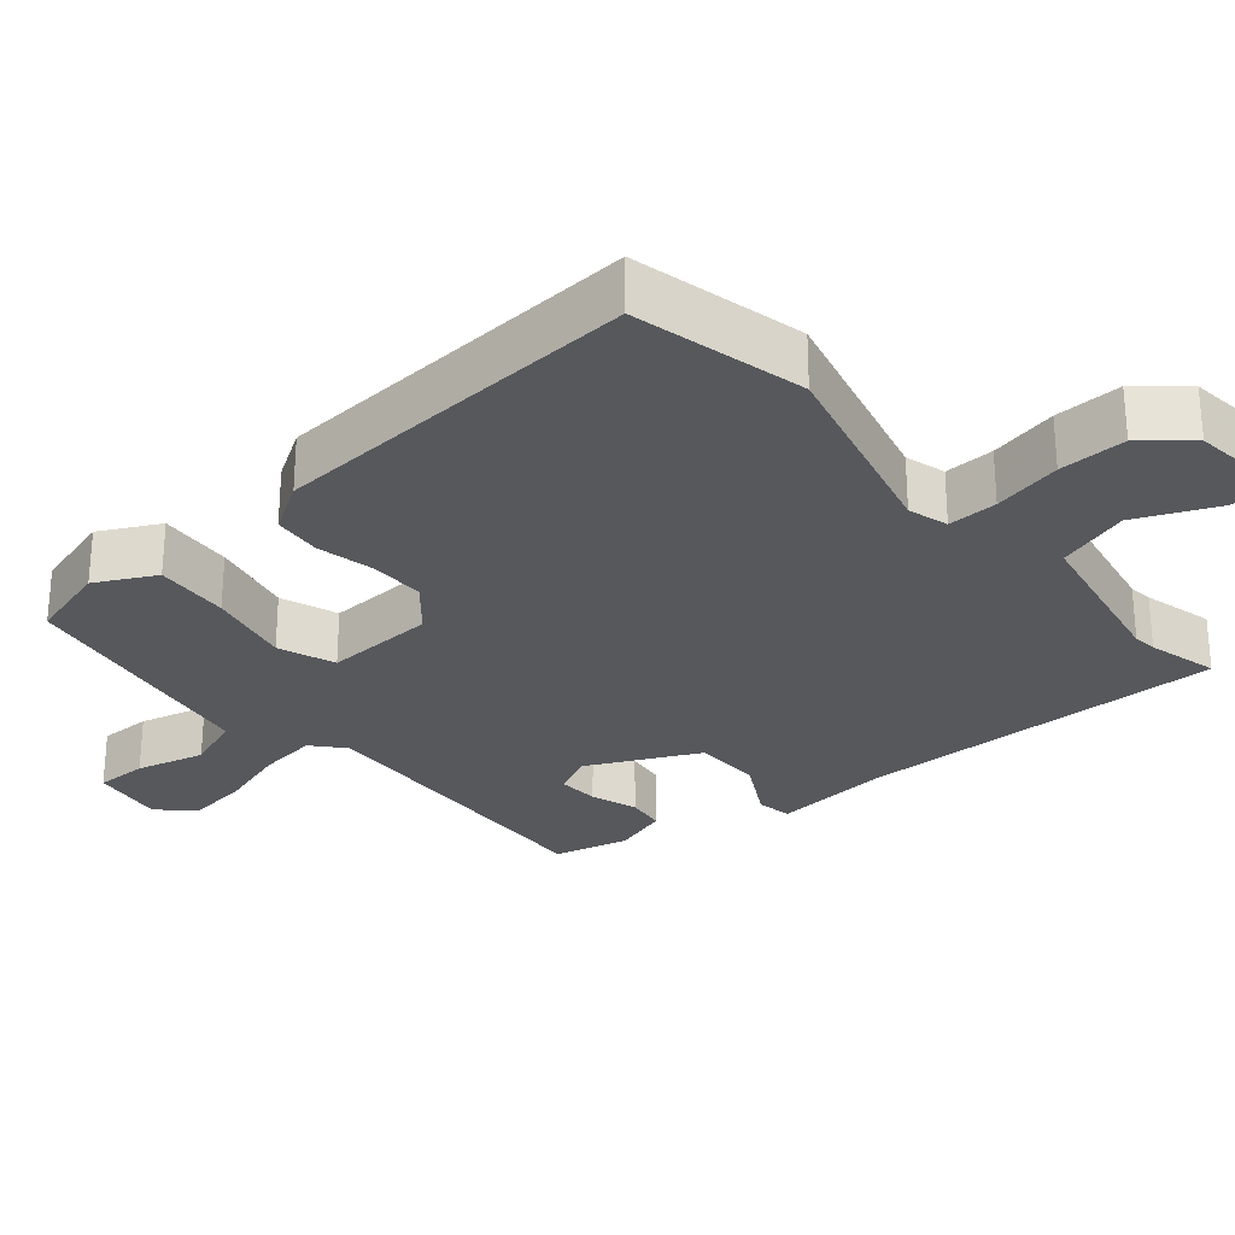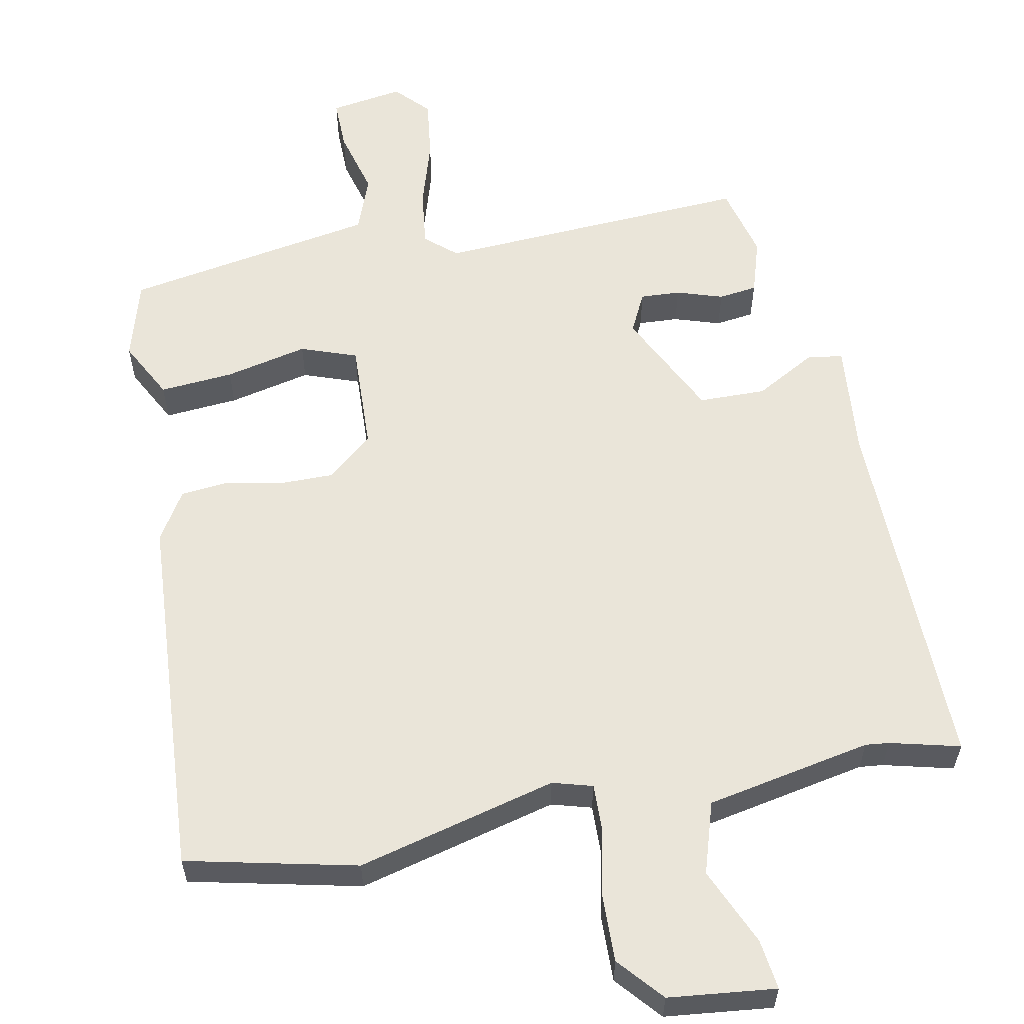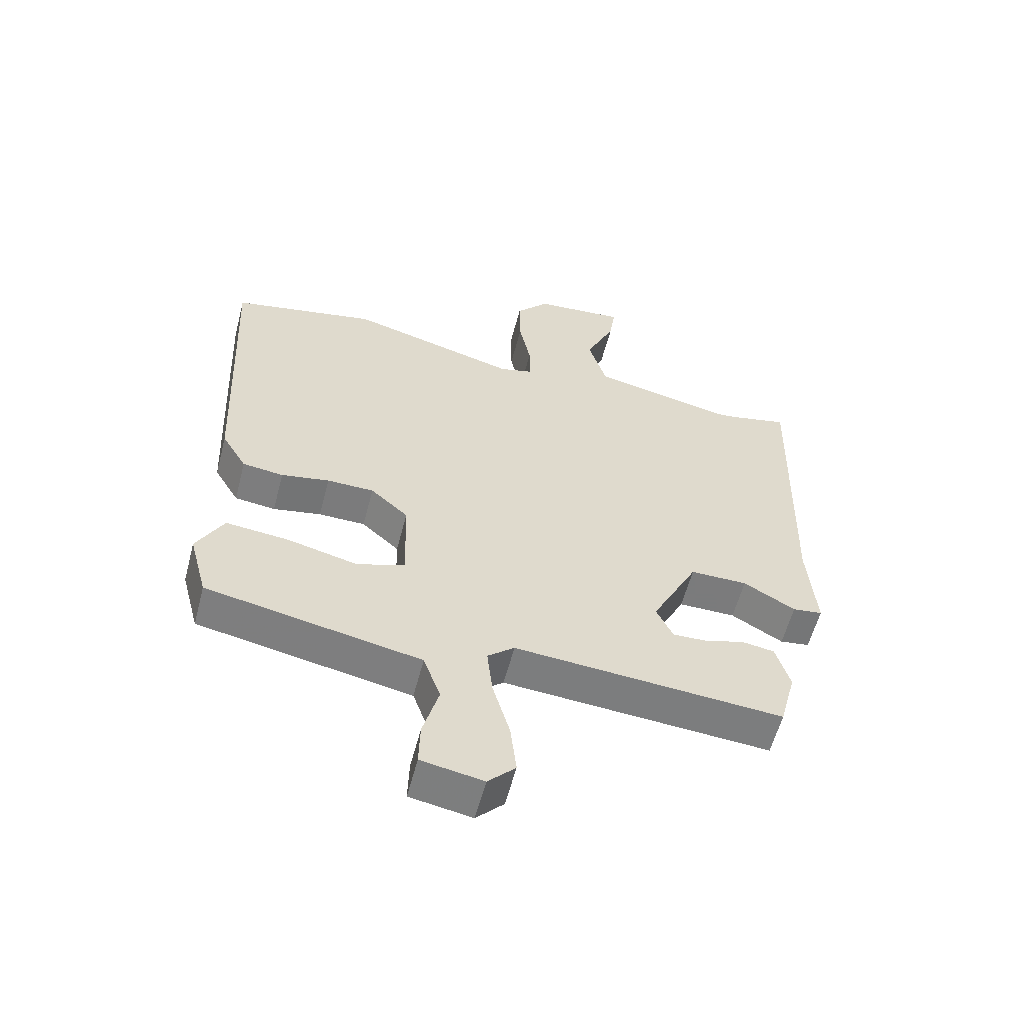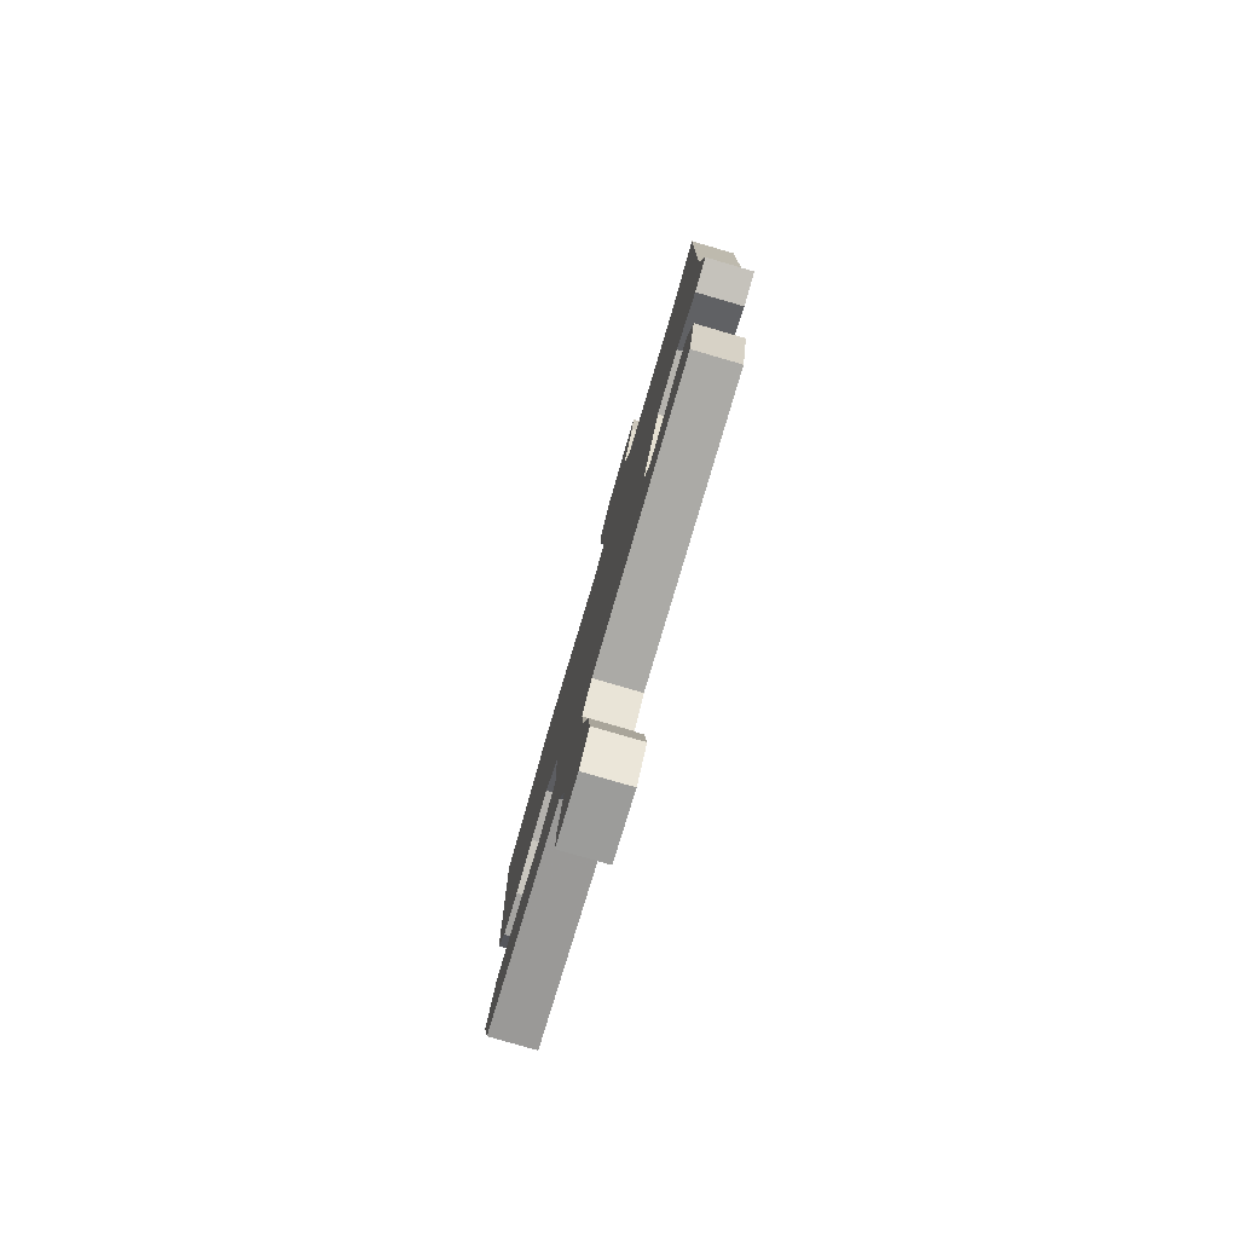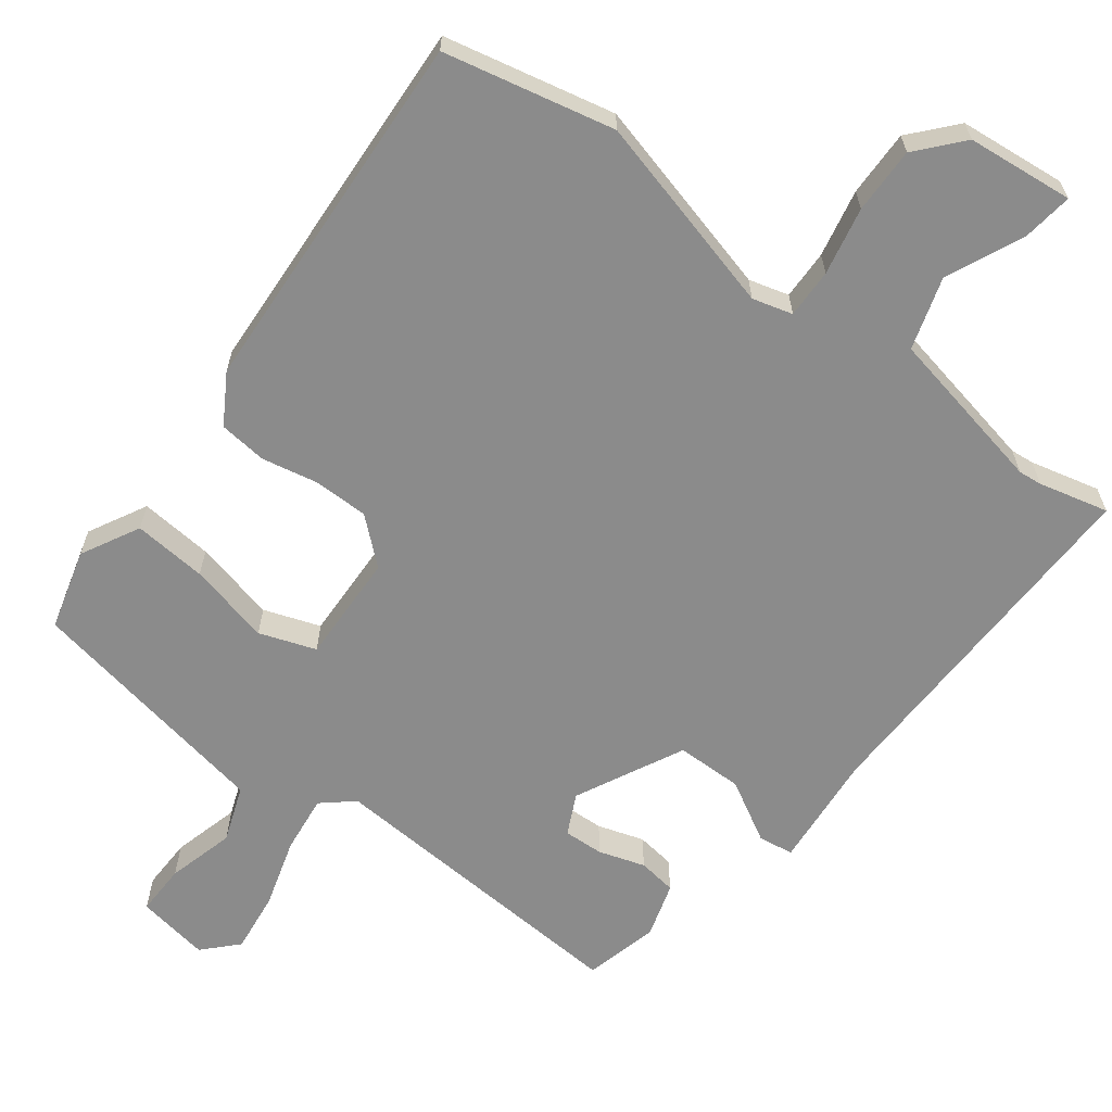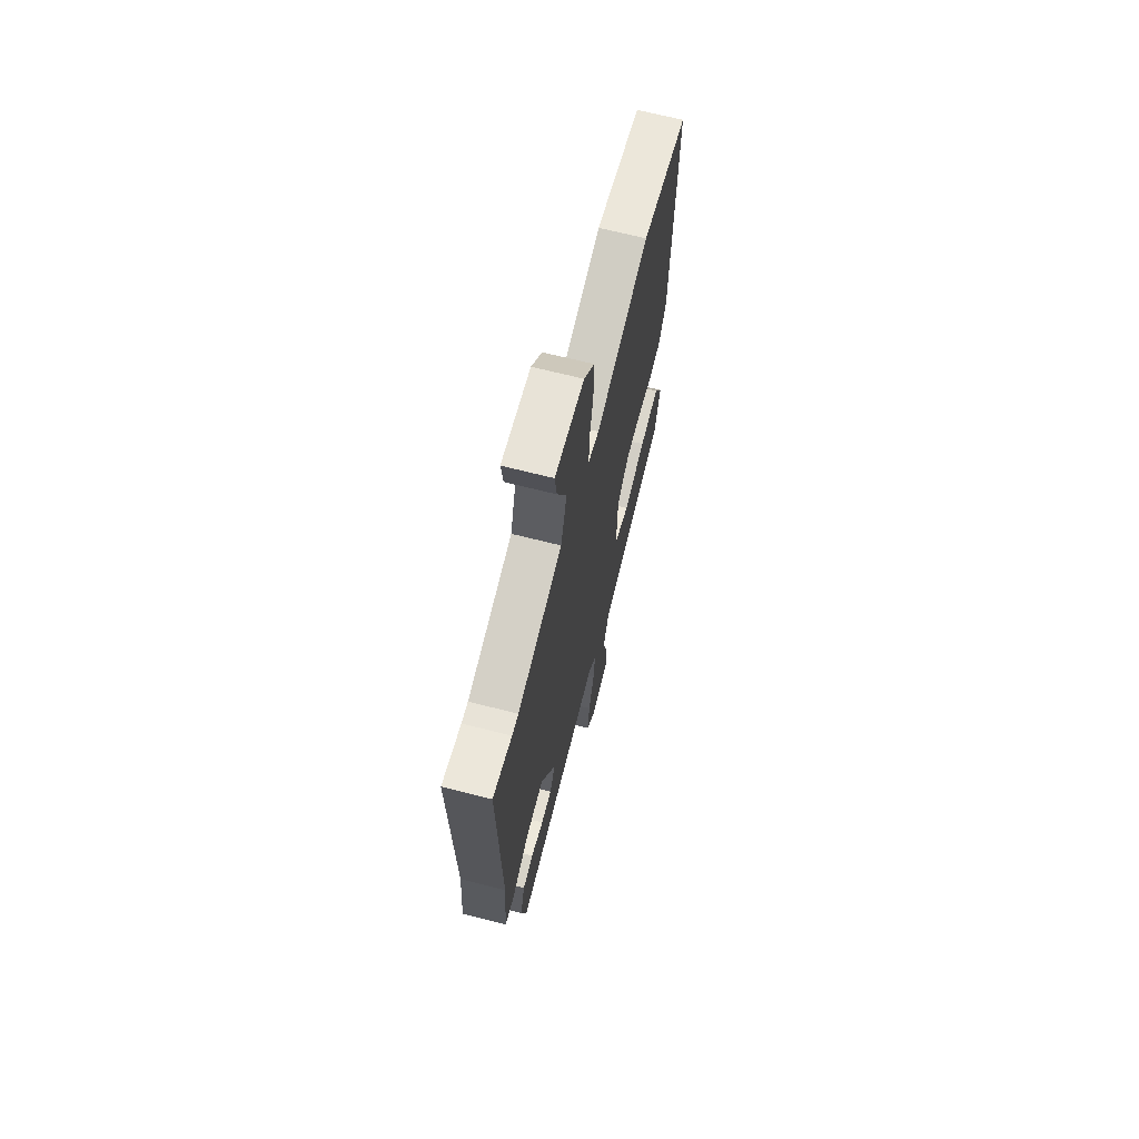
<metadata>
{"format":"obj","ext":"obj","renderer":"f3d","projection":"perspective","resolution":1024,"background":"white","views":[{"elev":-27.7,"azim":-48.6,"up":"+Y"},{"elev":58.2,"azim":-10.2,"up":"+Y"},{"elev":-58.4,"azim":-14.6,"up":"+Z"},{"elev":-80.0,"azim":73.8,"up":"+Z"},{"elev":-63.8,"azim":-36.6,"up":"+Y"},{"elev":67.5,"azim":104.3,"up":"+Z"}]}
</metadata>
<code>
v -0.544 0.07 0.491
v -0.305 0.07 0.541
v -0.027 0.07 0.465
v 0.029 0.07 0.48
v 0.028 0.07 0.549
v 0.009 0.07 0.644
v 0.008 0.07 0.737
v 0.063 0.07 0.799
v 0.213 0.07 0.813
v 0.203 0.07 0.743
v 0.154 0.07 0.635
v 0.184 0.07 0.534
v 0.415 0.07 0.485
v 0.448 0.07 0.488
v 0.546 0.07 0.511
v 0.531 0.07 -0.004
v 0.544 0.07 -0.166
v 0.495 0.07 -0.173
v 0.41 0.07 -0.124
v 0.316 0.07 -0.124
v 0.24 0.07 -0.274
v 0.267 0.07 -0.331
v 0.323 0.07 -0.329
v 0.388 0.07 -0.309
v 0.442 0.07 -0.317
v 0.465 0.07 -0.395
v 0.438 0.07 -0.498
v -0.004 0.07 -0.466
v -0.048 0.07 -0.503
v -0.039 0.07 -0.584
v -0.011 0.07 -0.681
v -0.001 0.07 -0.767
v -0.046 0.07 -0.813
v -0.148 0.07 -0.795
v -0.146 0.07 -0.723
v -0.12 0.07 -0.629
v -0.148 0.07 -0.55
v -0.309 0.07 -0.519
v -0.5 0.07 -0.482
v -0.53 0.07 -0.369
v -0.486 0.07 -0.288
v -0.383 0.07 -0.298
v -0.268 0.07 -0.326
v -0.189 0.07 -0.299
v -0.193 0.07 -0.145
v -0.255 0.07 -0.09
v -0.332 0.07 -0.089
v -0.411 0.07 -0.104
v -0.478 0.07 -0.096
v -0.519 0.07 -0.027
v -0.544 0 0.491
v -0.305 0 0.541
v -0.027 0 0.465
v 0.029 0 0.48
v 0.028 0 0.549
v 0.009 0 0.644
v 0.008 0 0.737
v 0.063 0 0.799
v 0.213 0 0.813
v 0.203 0 0.743
v 0.154 0 0.635
v 0.184 0 0.534
v 0.415 0 0.485
v 0.448 0 0.488
v 0.546 0 0.511
v 0.531 0 -0.004
v 0.544 0 -0.166
v 0.495 0 -0.173
v 0.41 0 -0.124
v 0.316 0 -0.124
v 0.24 0 -0.274
v 0.267 0 -0.331
v 0.323 0 -0.329
v 0.388 0 -0.309
v 0.442 0 -0.317
v 0.465 0 -0.395
v 0.438 0 -0.498
v -0.004 0 -0.466
v -0.048 0 -0.503
v -0.039 0 -0.584
v -0.011 0 -0.681
v -0.001 0 -0.767
v -0.046 0 -0.813
v -0.148 0 -0.795
v -0.146 0 -0.723
v -0.12 0 -0.629
v -0.148 0 -0.55
v -0.309 0 -0.519
v -0.5 0 -0.482
v -0.53 0 -0.369
v -0.486 0 -0.288
v -0.383 0 -0.298
v -0.268 0 -0.326
v -0.189 0 -0.299
v -0.193 0 -0.145
v -0.255 0 -0.09
v -0.332 0 -0.089
v -0.411 0 -0.104
v -0.478 0 -0.096
v -0.519 0 -0.027
f 47 48 49 50
f 46 47 50 1
f 45 46 1 2
f 40 41 42 43
f 38 39 40 43
f 37 38 43 44
f 36 37 44 45
f 34 35 36
f 33 34 36
f 30 31 32 33
f 29 30 33 36
f 25 26 27 28
f 23 24 25 28
f 22 23 28
f 21 22 28
f 20 21 28
f 20 28 29
f 16 17 18 19
f 14 15 16 19
f 13 14 19 20
f 12 13 20 29
f 8 9 10 11
f 5 6 7 8
f 4 5 8 11
f 45 2 3
f 45 3 4
f 12 29 36 45
f 4 11 12 45
f 100 99 98 97
f 51 100 97 96
f 52 51 96 95
f 93 92 91 90
f 93 90 89 88
f 94 93 88 87
f 95 94 87 86
f 86 85 84
f 86 84 83
f 83 82 81 80
f 86 83 80 79
f 78 77 76 75
f 78 75 74 73
f 78 73 72
f 78 72 71
f 78 71 70
f 79 78 70
f 69 68 67 66
f 69 66 65 64
f 70 69 64 63
f 79 70 63 62
f 61 60 59 58
f 58 57 56 55
f 61 58 55 54
f 53 52 95
f 54 53 95
f 95 86 79 62
f 95 62 61 54
f 1 51 52 2
f 2 52 53 3
f 3 53 54 4
f 4 54 55 5
f 5 55 56 6
f 6 56 57 7
f 7 57 58 8
f 8 58 59 9
f 9 59 60 10
f 10 60 61 11
f 11 61 62 12
f 12 62 63 13
f 13 63 64 14
f 14 64 65 15
f 15 65 66 16
f 16 66 67 17
f 17 67 68 18
f 18 68 69 19
f 19 69 70 20
f 20 70 71 21
f 21 71 72 22
f 22 72 73 23
f 23 73 74 24
f 24 74 75 25
f 25 75 76 26
f 26 76 77 27
f 27 77 78 28
f 28 78 79 29
f 29 79 80 30
f 30 80 81 31
f 31 81 82 32
f 32 82 83 33
f 33 83 84 34
f 34 84 85 35
f 35 85 86 36
f 36 86 87 37
f 37 87 88 38
f 38 88 89 39
f 39 89 90 40
f 40 90 91 41
f 41 91 92 42
f 42 92 93 43
f 43 93 94 44
f 44 94 95 45
f 45 95 96 46
f 46 96 97 47
f 47 97 98 48
f 48 98 99 49
f 49 99 100 50
f 50 100 51 1

</code>
